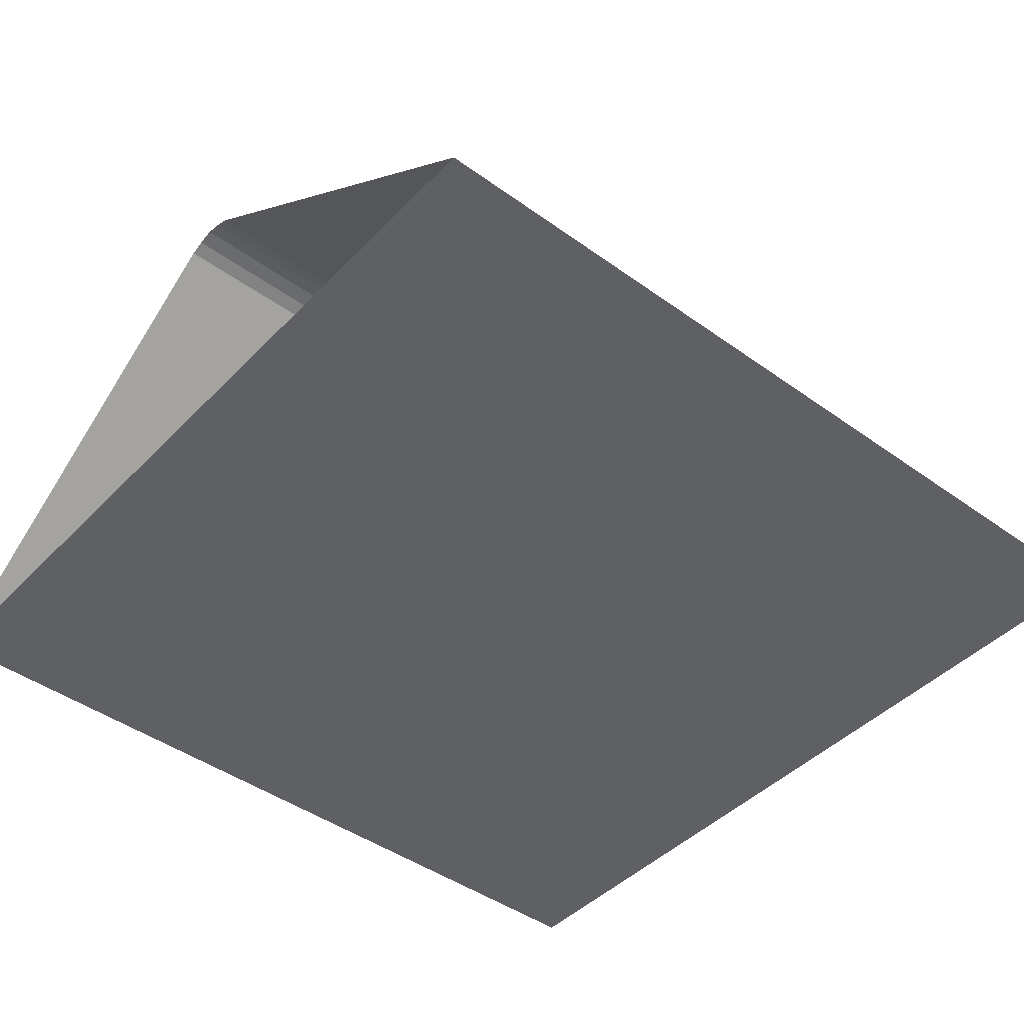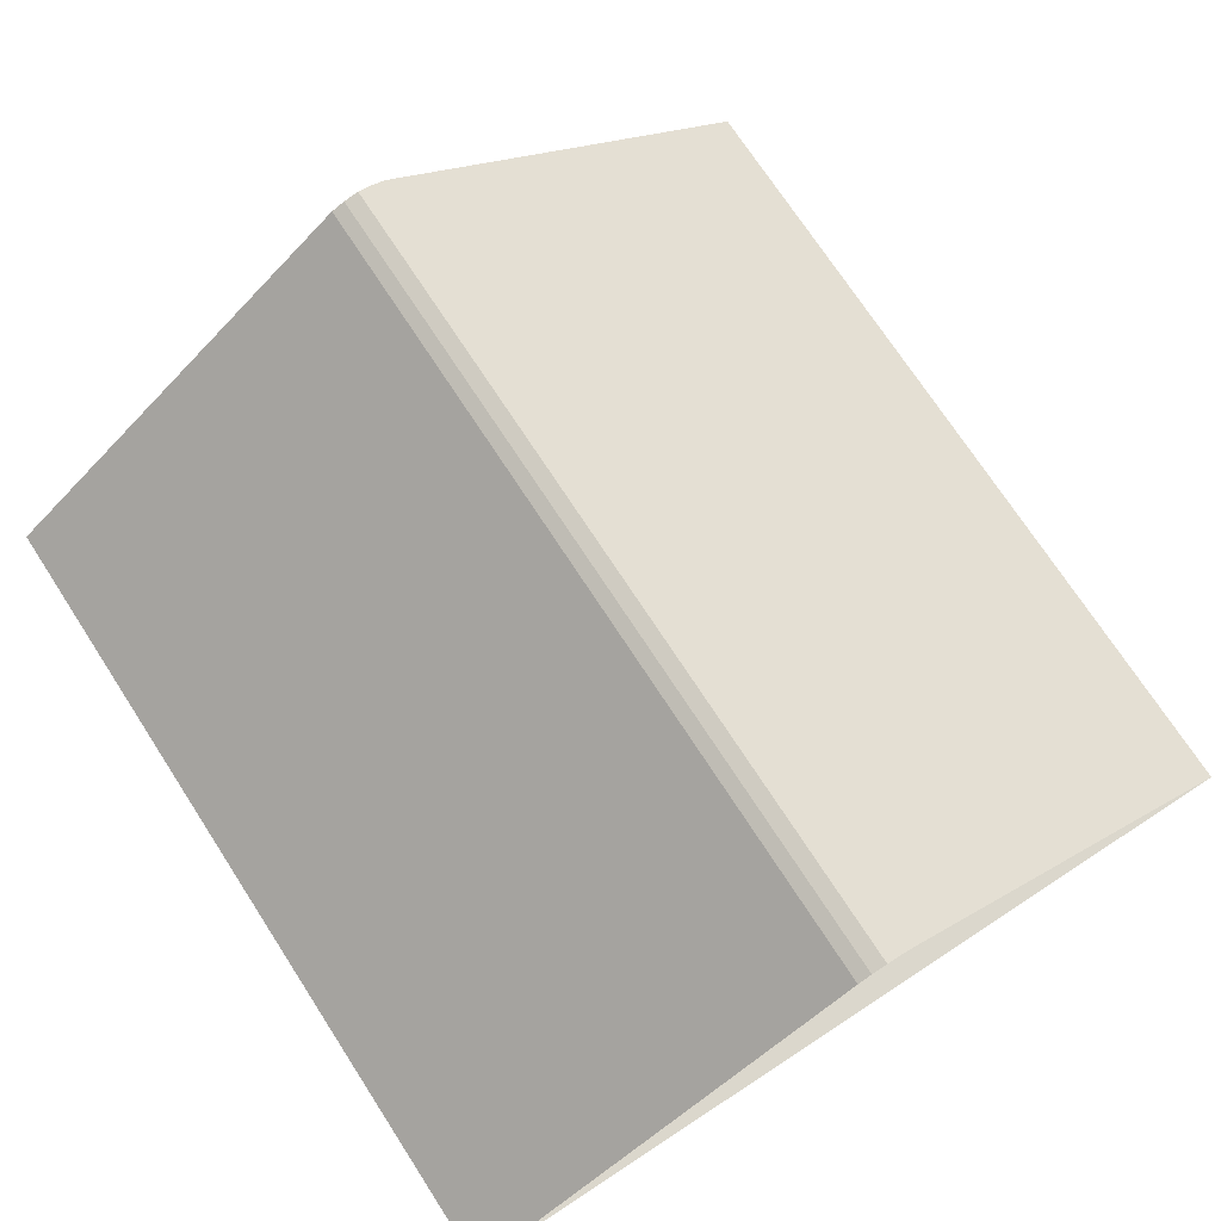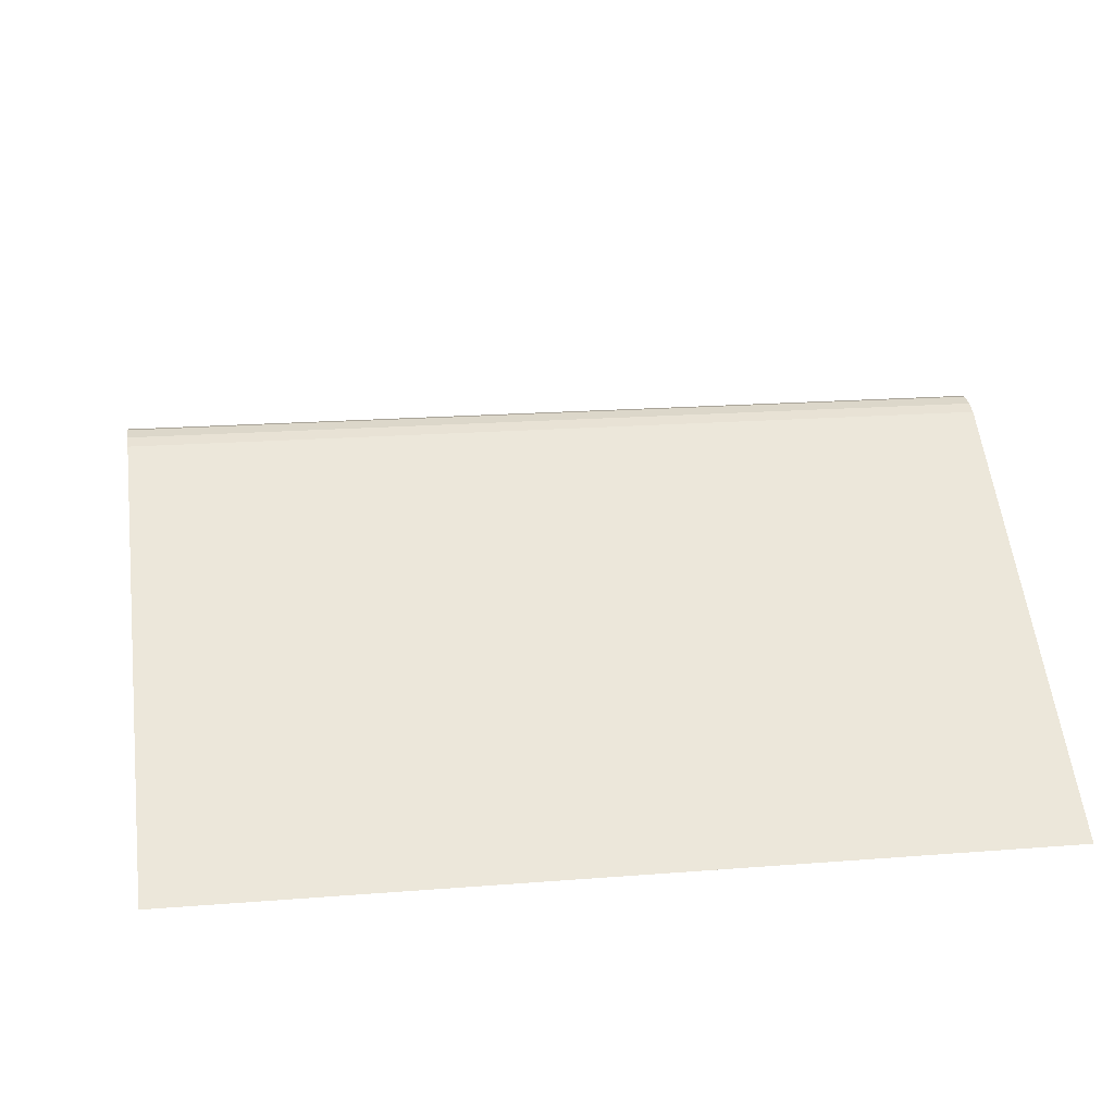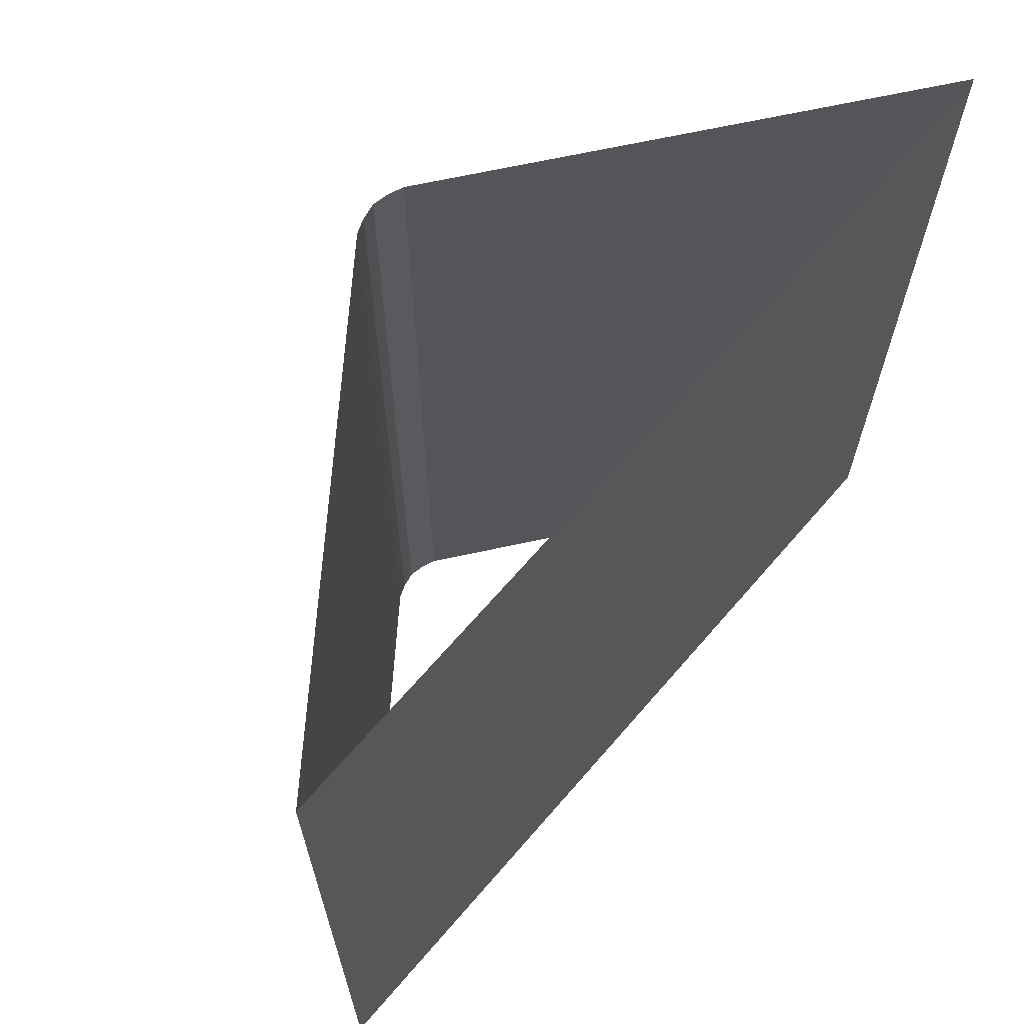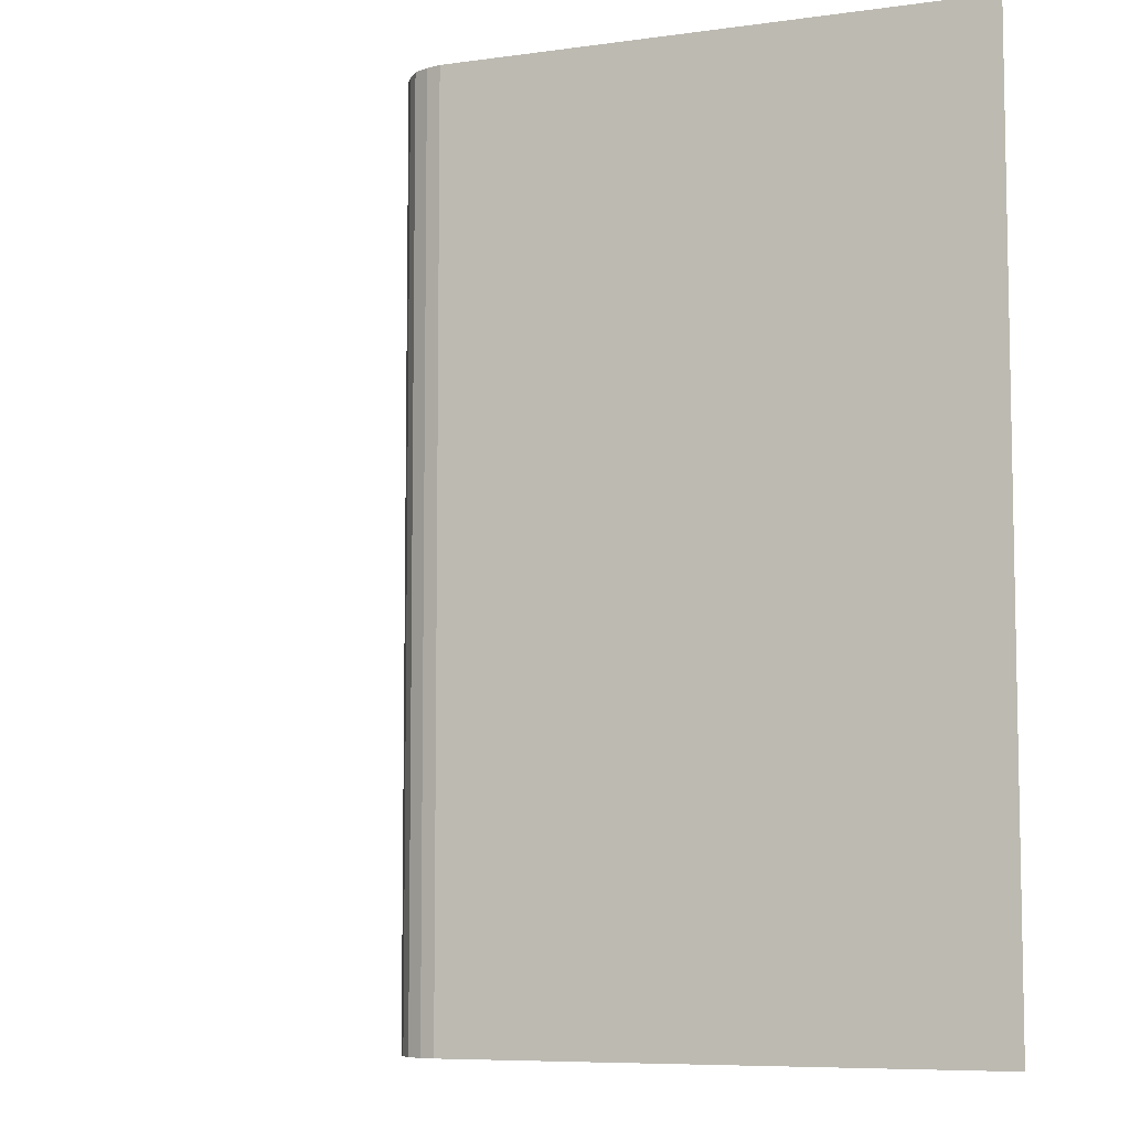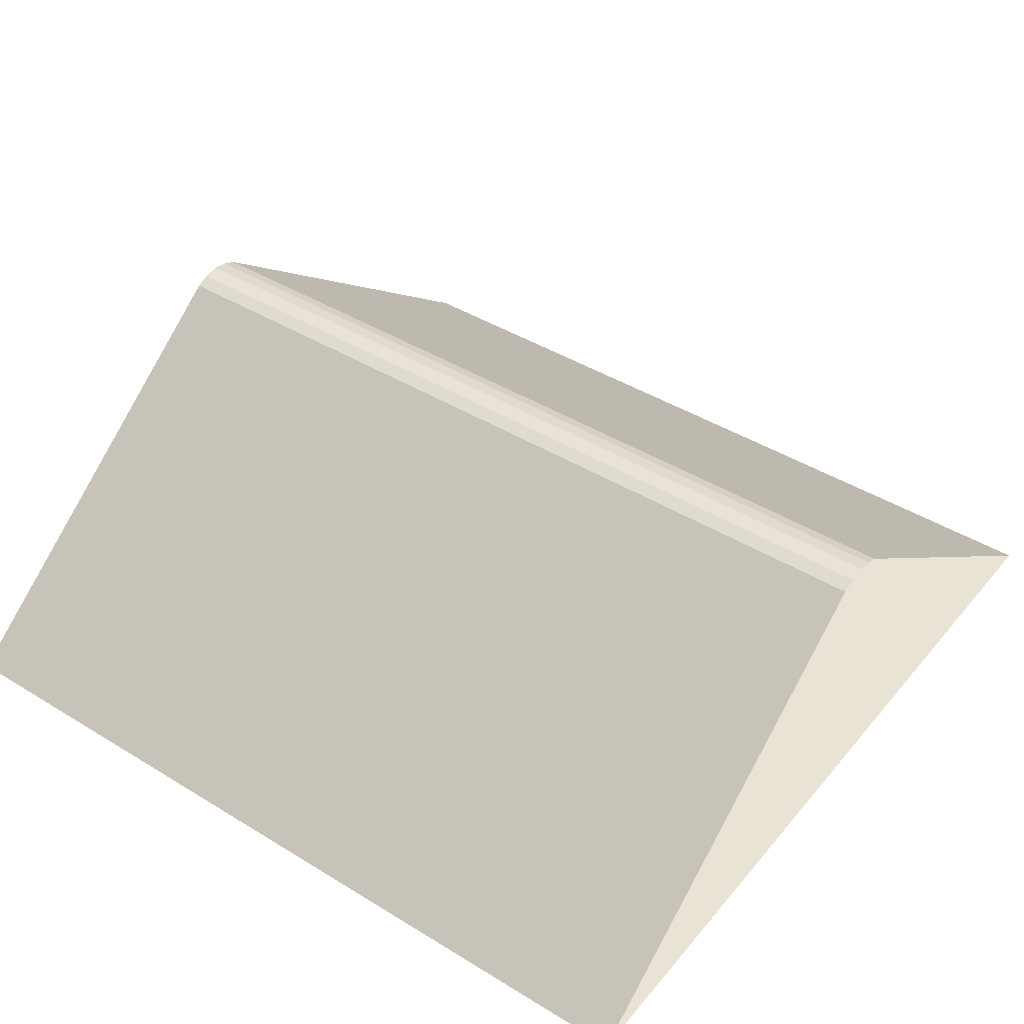
<metadata>
{"format":"obj","ext":"obj","renderer":"f3d","projection":"perspective","resolution":1024,"background":"white","views":[{"elev":-44.1,"azim":-130.2,"up":"+Y"},{"elev":73.1,"azim":146.9,"up":"+Y"},{"elev":18.7,"azim":81.3,"up":"+Y"},{"elev":67.3,"azim":-49.2,"up":"+Z"},{"elev":-7.3,"azim":-121.0,"up":"+Z"},{"elev":42.2,"azim":-53.7,"up":"+Y"}]}
</metadata>
<code>
o roof_mid_Plane.017
v -2 -2 2
v 2 -2 2
v -2 -2 -2
v 2 -2 -2
v -0.1367 -0.6025 -2
v 0.1367 -0.6025 -2
v -0.07248 -0.5773 -2
v 0 -0.5625 -2
v 0.07248 -0.5773 -2
v 0.1367 -0.6025 2
v -0.1367 -0.6025 2
v 0.07248 -0.5773 2
v -0 -0.5625 2
v -0.07248 -0.5773 2
f 1 3 4 2
f 10 2 4 6
f 5 11 14 7
f 7 14 13 8
f 8 13 12 9
f 9 12 10 6
f 11 5 3 1

</code>
